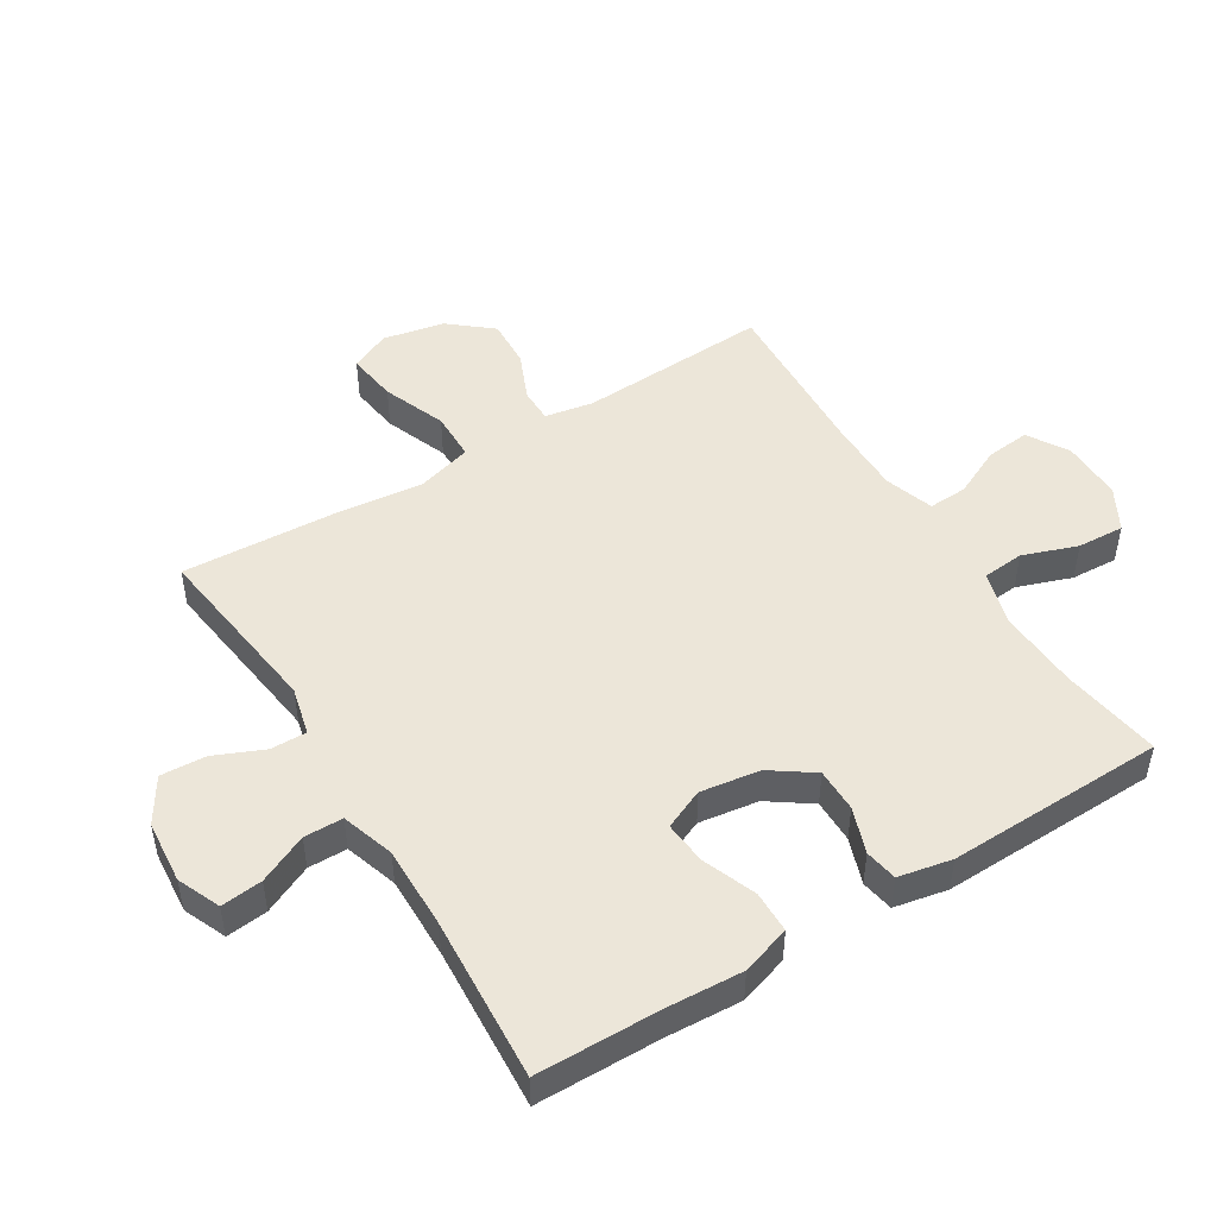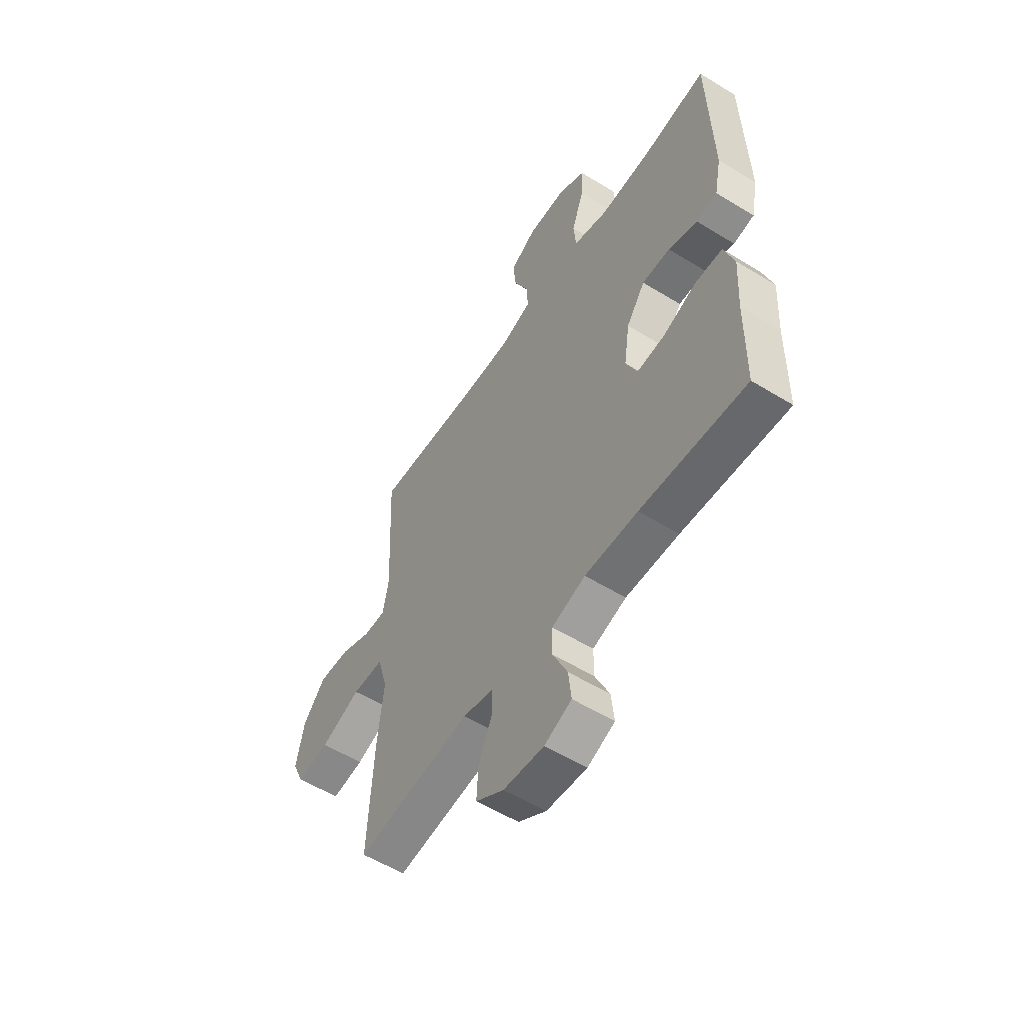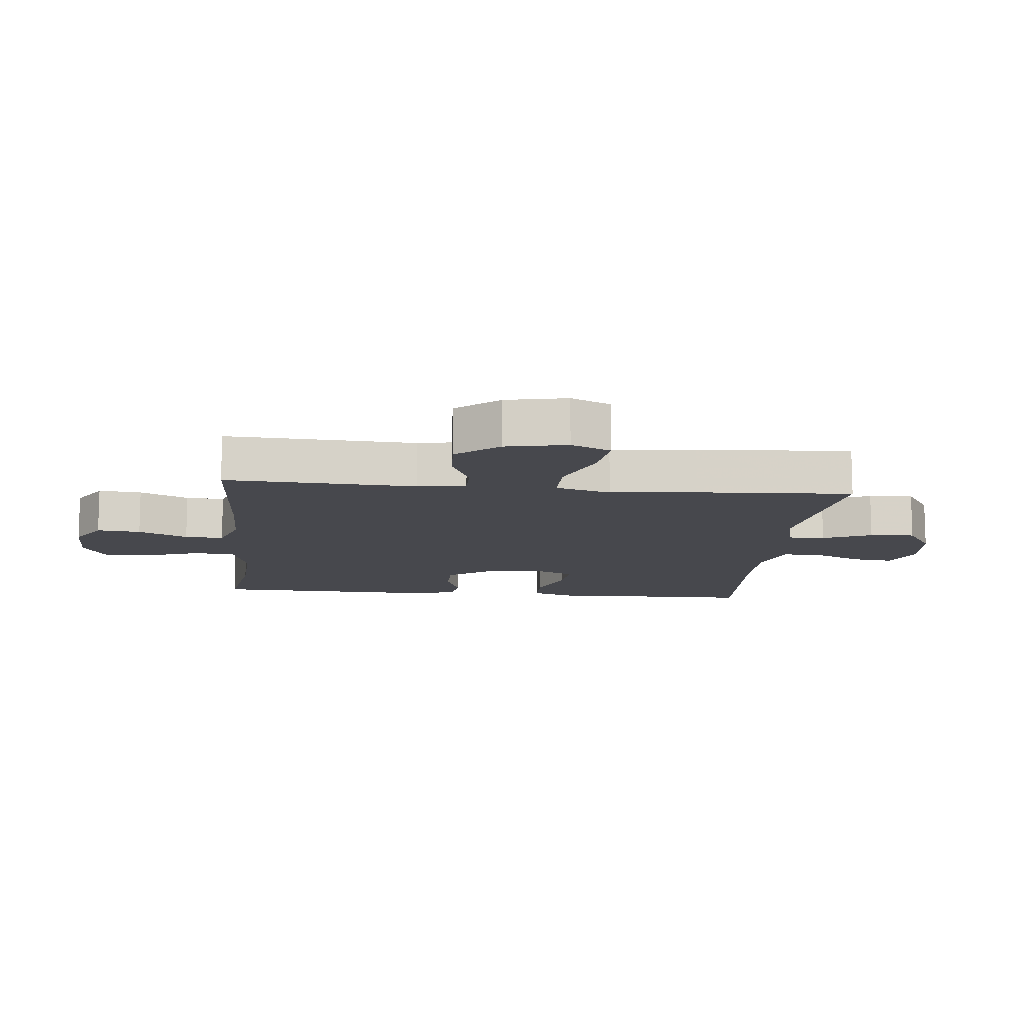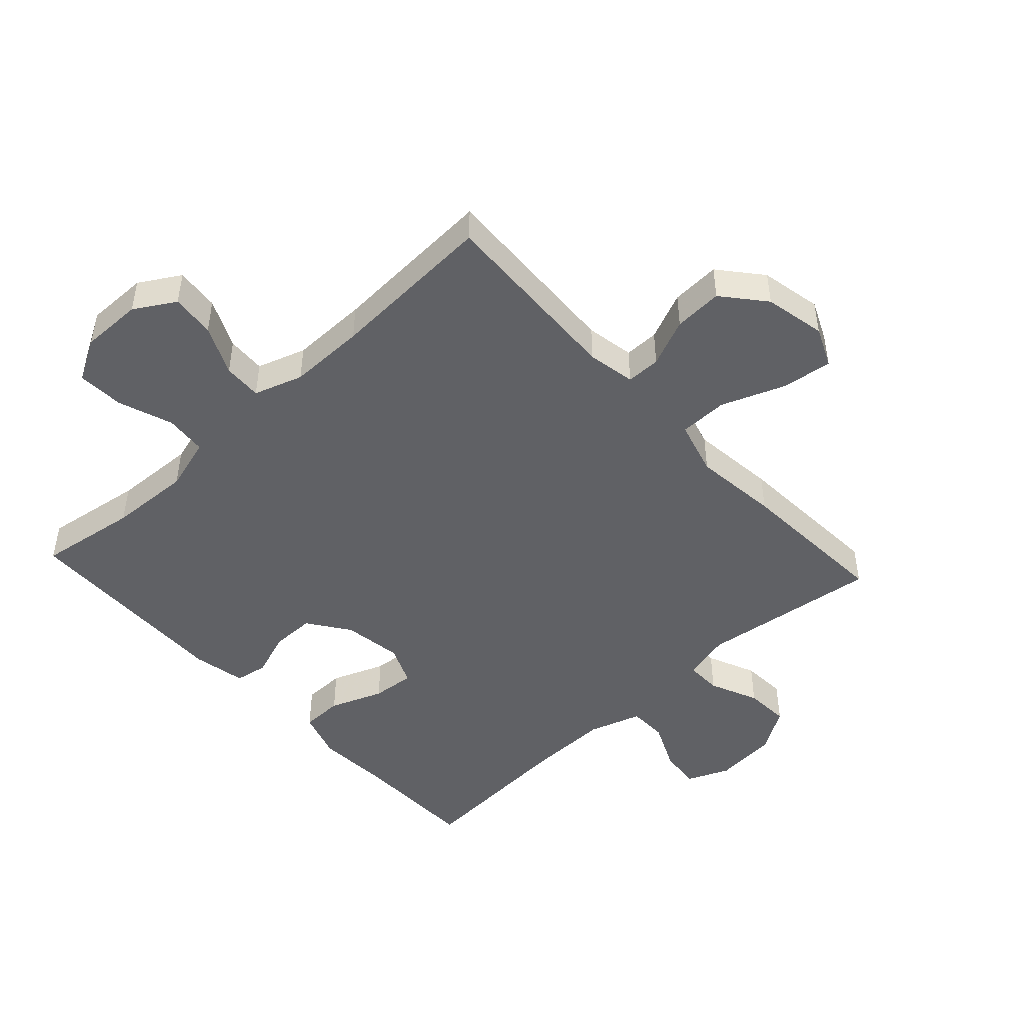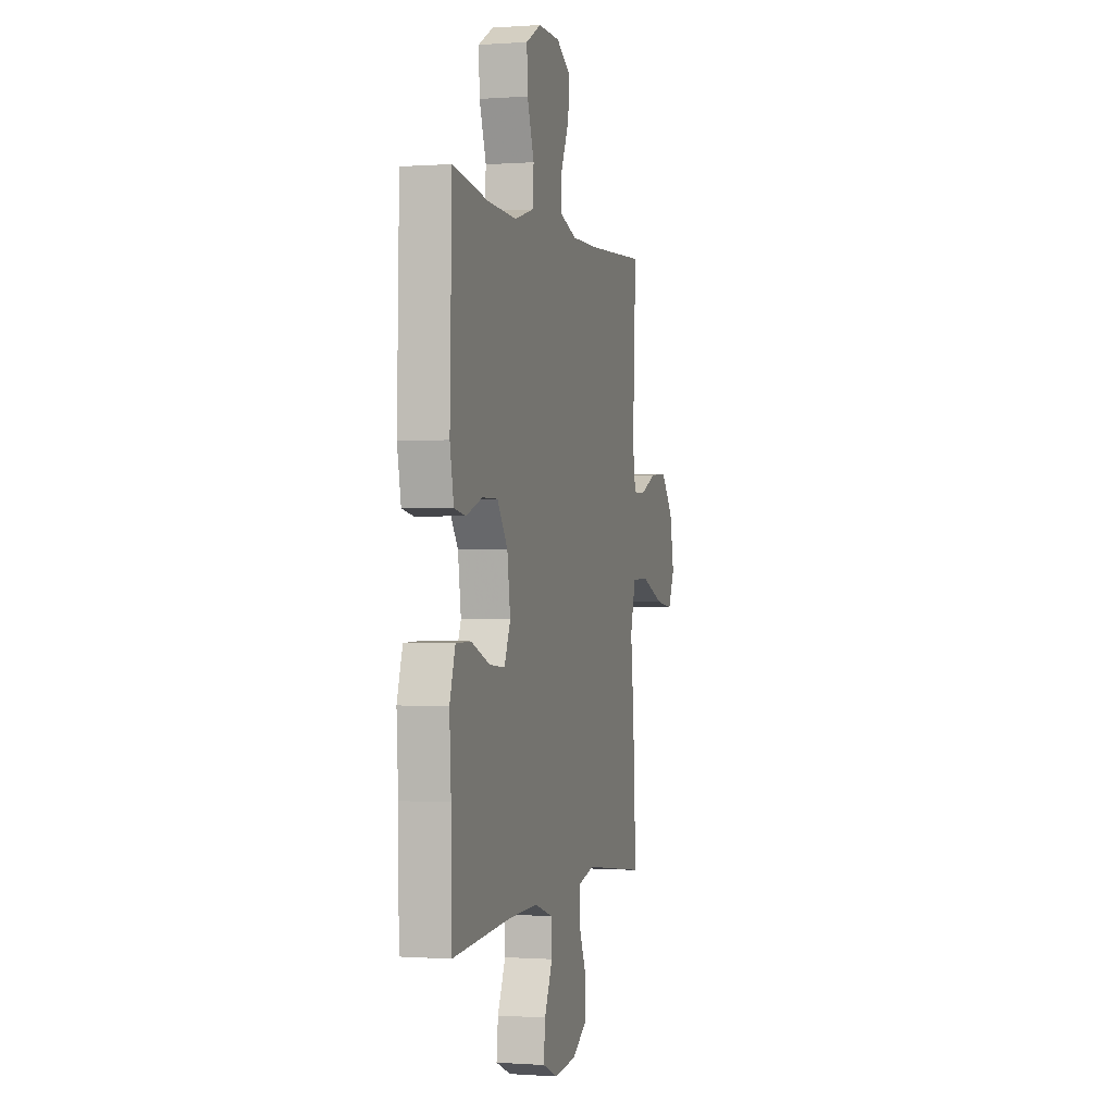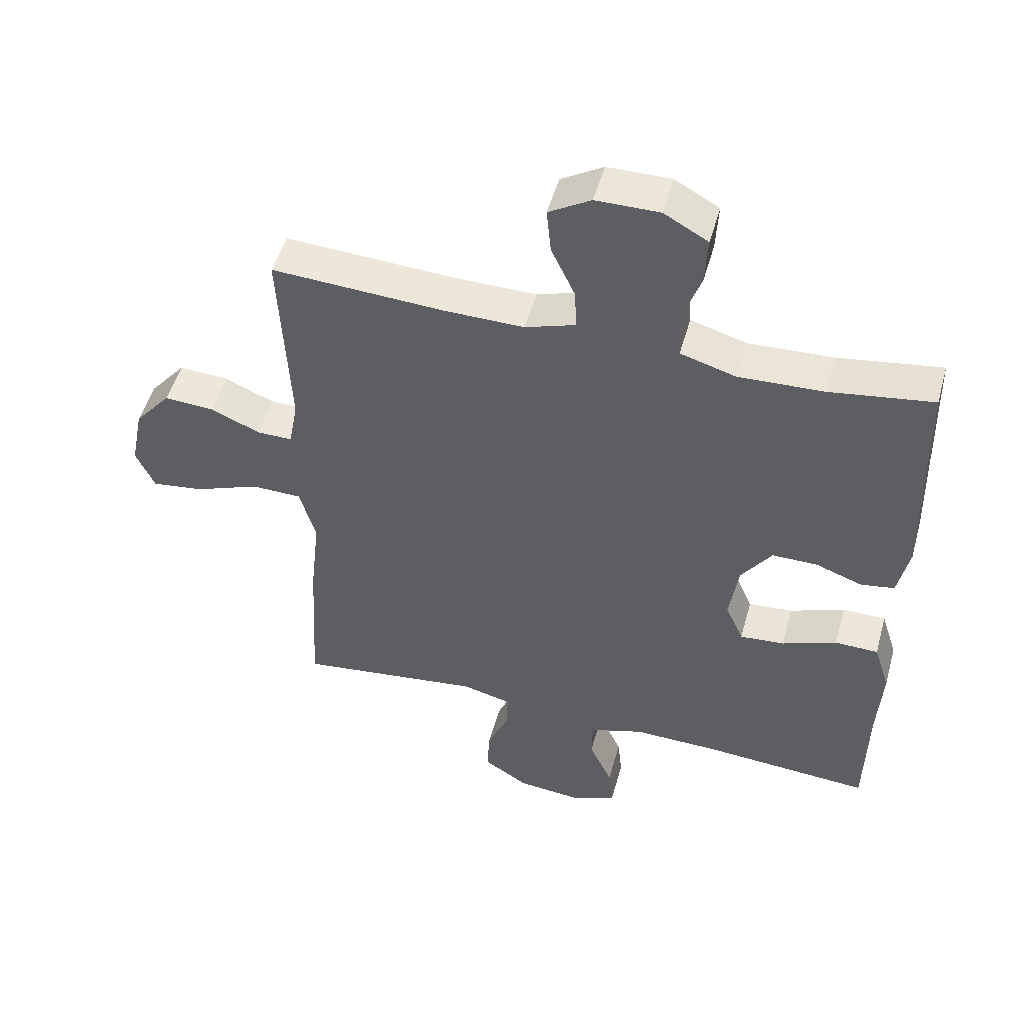
<metadata>
{"format":"obj","ext":"obj","renderer":"f3d","projection":"perspective","resolution":1024,"background":"white","views":[{"elev":48.6,"azim":-121.7,"up":"+Y"},{"elev":-55.9,"azim":-122.8,"up":"+Z"},{"elev":-11.8,"azim":84.2,"up":"+Y"},{"elev":-47.3,"azim":42.7,"up":"+Y"},{"elev":-0.4,"azim":-74.9,"up":"+Z"},{"elev":50.4,"azim":-164.5,"up":"+Z"}]}
</metadata>
<code>
v -0.5 0.07 0.5
v -0.341 0.07 0.476
v -0.21 0.07 0.47
v -0.124 0.07 0.495
v -0.118 0.07 0.562
v -0.149 0.07 0.649
v -0.153 0.07 0.724
v -0.085 0.07 0.762
v 0.013 0.07 0.761
v 0.078 0.07 0.722
v 0.071 0.07 0.652
v 0.034 0.07 0.573
v 0.031 0.07 0.511
v 0.109 0.07 0.485
v 0.232 0.07 0.486
v 0.5 0.07 0.5
v 0.485 0.07 0.195
v 0.499 0.07 0.118
v 0.554 0.07 0.118
v 0.631 0.07 0.151
v 0.709 0.07 0.155
v 0.765 0.07 0.088
v 0.785 0.07 -0.01
v 0.756 0.07 -0.074
v 0.675 0.07 -0.063
v 0.574 0.07 -0.024
v 0.496 0.07 -0.025
v 0.471 0.07 -0.113
v 0.486 0.07 -0.25
v 0.5 0.07 -0.5
v 0.213 0.07 -0.463
v 0.136 0.07 -0.482
v 0.137 0.07 -0.54
v 0.171 0.07 -0.618
v 0.175 0.07 -0.69
v 0.105 0.07 -0.734
v 0.004 0.07 -0.743
v -0.064 0.07 -0.714
v -0.057 0.07 -0.648
v -0.021 0.07 -0.57
v -0.022 0.07 -0.508
v -0.106 0.07 -0.481
v -0.238 0.07 -0.483
v -0.5 0.07 -0.5
v -0.503 0.07 -0.303
v -0.51 0.07 -0.182
v -0.485 0.07 -0.104
v -0.418 0.07 -0.103
v -0.333 0.07 -0.136
v -0.264 0.07 -0.142
v -0.236 0.07 -0.078
v -0.25 0.07 0.017
v -0.297 0.07 0.084
v -0.367 0.07 0.084
v -0.44 0.07 0.058
v -0.492 0.07 0.067
v -0.509 0.07 0.152
v -0.5 0 0.5
v -0.341 0 0.476
v -0.21 0 0.47
v -0.124 0 0.495
v -0.118 0 0.562
v -0.149 0 0.649
v -0.153 0 0.724
v -0.085 0 0.762
v 0.013 0 0.761
v 0.078 0 0.722
v 0.071 0 0.652
v 0.034 0 0.573
v 0.031 0 0.511
v 0.109 0 0.485
v 0.232 0 0.486
v 0.5 0 0.5
v 0.485 0 0.195
v 0.499 0 0.118
v 0.554 0 0.118
v 0.631 0 0.151
v 0.709 0 0.155
v 0.765 0 0.088
v 0.785 0 -0.01
v 0.756 0 -0.074
v 0.675 0 -0.063
v 0.574 0 -0.024
v 0.496 0 -0.025
v 0.471 0 -0.113
v 0.486 0 -0.25
v 0.5 0 -0.5
v 0.213 0 -0.463
v 0.136 0 -0.482
v 0.137 0 -0.54
v 0.171 0 -0.618
v 0.175 0 -0.69
v 0.105 0 -0.734
v 0.004 0 -0.743
v -0.064 0 -0.714
v -0.057 0 -0.648
v -0.021 0 -0.57
v -0.022 0 -0.508
v -0.106 0 -0.481
v -0.238 0 -0.483
v -0.5 0 -0.5
v -0.503 0 -0.303
v -0.51 0 -0.182
v -0.485 0 -0.104
v -0.418 0 -0.103
v -0.333 0 -0.136
v -0.264 0 -0.142
v -0.236 0 -0.078
v -0.25 0 0.017
v -0.297 0 0.084
v -0.367 0 0.084
v -0.44 0 0.058
v -0.492 0 0.067
v -0.509 0 0.152
f 57 1 2
f 56 57 2
f 55 56 2
f 54 55 2
f 53 54 2 3
f 52 53 3 4
f 51 52 4
f 47 48 49
f 46 47 49
f 45 46 49
f 45 49 50
f 44 45 50
f 43 44 50
f 42 43 50 51
f 38 39 40
f 37 38 40
f 36 37 40
f 35 36 40
f 34 35 40
f 33 34 40
f 32 33 40 41
f 42 51 4
f 41 42 4
f 32 41 4
f 31 32 4
f 24 25 26
f 23 24 26
f 22 23 26
f 21 22 26
f 20 21 26
f 19 20 26
f 18 19 26 27
f 17 18 27 28
f 15 16 17
f 14 15 17 28
f 10 11 12
f 9 10 12
f 8 9 12
f 7 8 12
f 6 7 12
f 5 6 12
f 5 12 13
f 4 5 13
f 29 30 31
f 28 29 31
f 14 28 31
f 13 14 31
f 4 13 31
f 59 58 114
f 59 114 113
f 59 113 112
f 59 112 111
f 60 59 111 110
f 61 60 110 109
f 61 109 108
f 106 105 104
f 106 104 103
f 106 103 102
f 107 106 102
f 107 102 101
f 107 101 100
f 108 107 100 99
f 97 96 95
f 97 95 94
f 97 94 93
f 97 93 92
f 97 92 91
f 97 91 90
f 98 97 90 89
f 61 108 99
f 61 99 98
f 61 98 89
f 61 89 88
f 83 82 81
f 83 81 80
f 83 80 79
f 83 79 78
f 83 78 77
f 83 77 76
f 84 83 76 75
f 85 84 75 74
f 74 73 72
f 85 74 72 71
f 69 68 67
f 69 67 66
f 69 66 65
f 69 65 64
f 69 64 63
f 69 63 62
f 70 69 62
f 70 62 61
f 88 87 86
f 88 86 85
f 88 85 71
f 88 71 70
f 88 70 61
f 1 58 59 2
f 2 59 60 3
f 3 60 61 4
f 4 61 62 5
f 5 62 63 6
f 6 63 64 7
f 7 64 65 8
f 8 65 66 9
f 9 66 67 10
f 10 67 68 11
f 11 68 69 12
f 12 69 70 13
f 13 70 71 14
f 14 71 72 15
f 15 72 73 16
f 16 73 74 17
f 17 74 75 18
f 18 75 76 19
f 19 76 77 20
f 20 77 78 21
f 21 78 79 22
f 22 79 80 23
f 23 80 81 24
f 24 81 82 25
f 25 82 83 26
f 26 83 84 27
f 27 84 85 28
f 28 85 86 29
f 29 86 87 30
f 30 87 88 31
f 31 88 89 32
f 32 89 90 33
f 33 90 91 34
f 34 91 92 35
f 35 92 93 36
f 36 93 94 37
f 37 94 95 38
f 38 95 96 39
f 39 96 97 40
f 40 97 98 41
f 41 98 99 42
f 42 99 100 43
f 43 100 101 44
f 44 101 102 45
f 45 102 103 46
f 46 103 104 47
f 47 104 105 48
f 48 105 106 49
f 49 106 107 50
f 50 107 108 51
f 51 108 109 52
f 52 109 110 53
f 53 110 111 54
f 54 111 112 55
f 55 112 113 56
f 56 113 114 57
f 57 114 58 1

</code>
